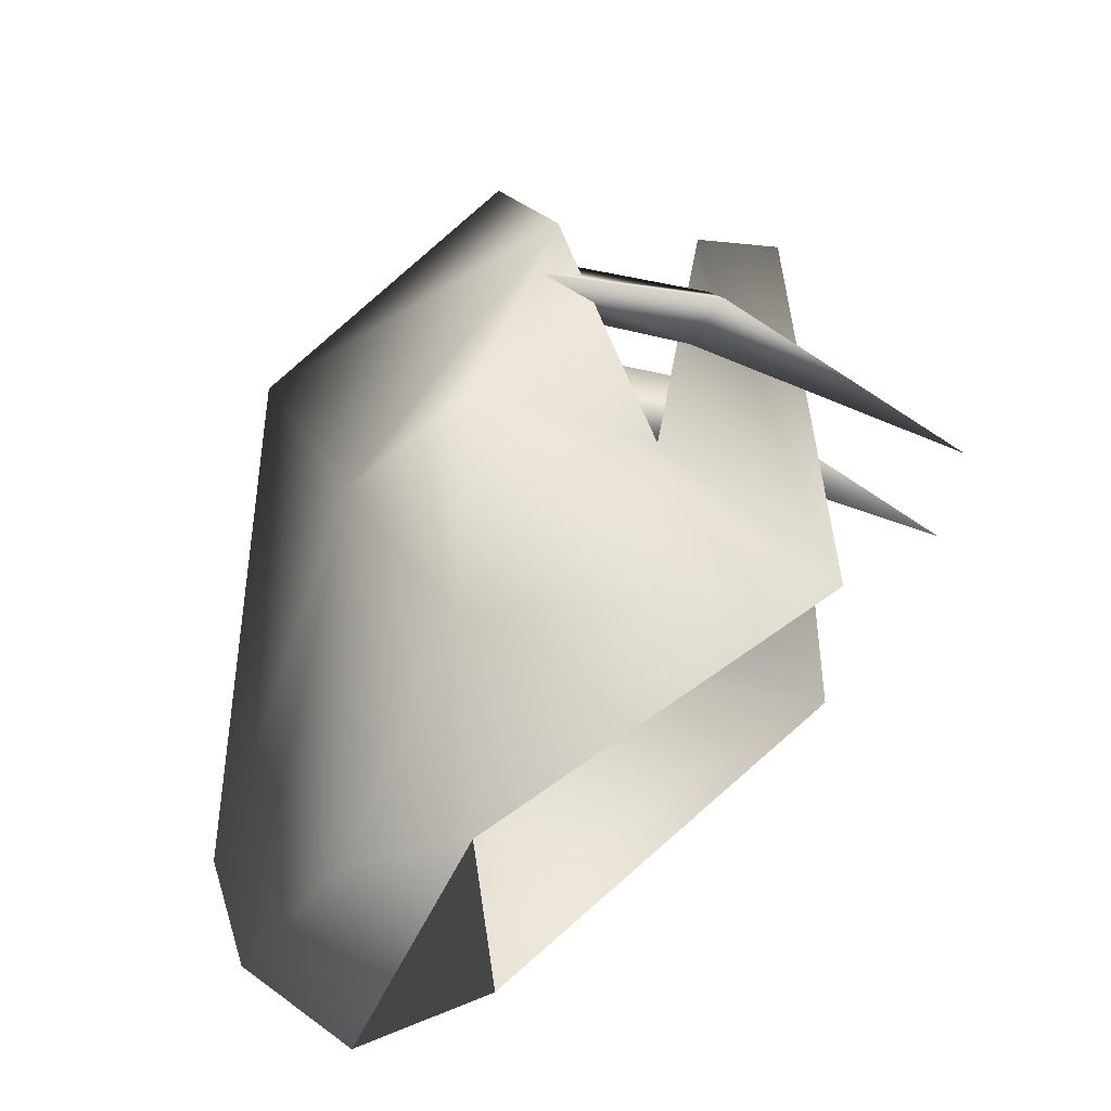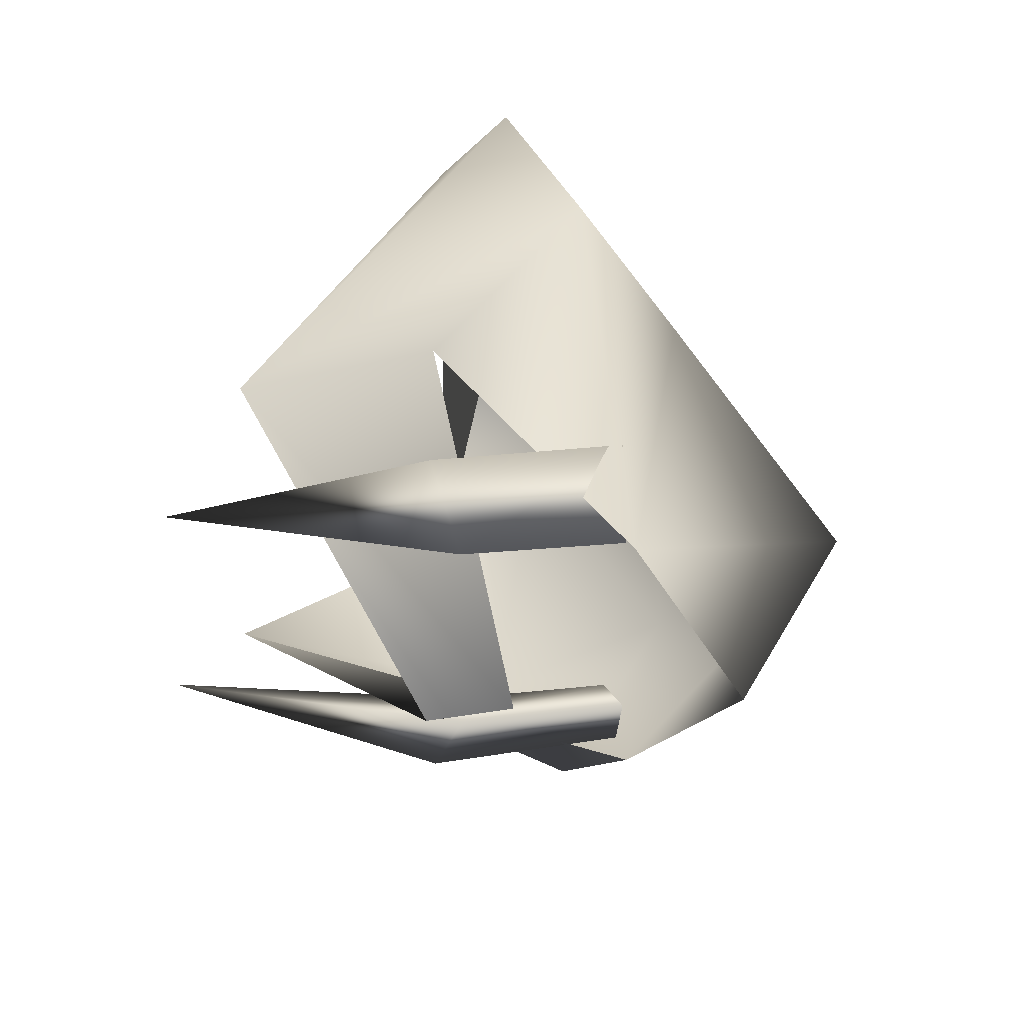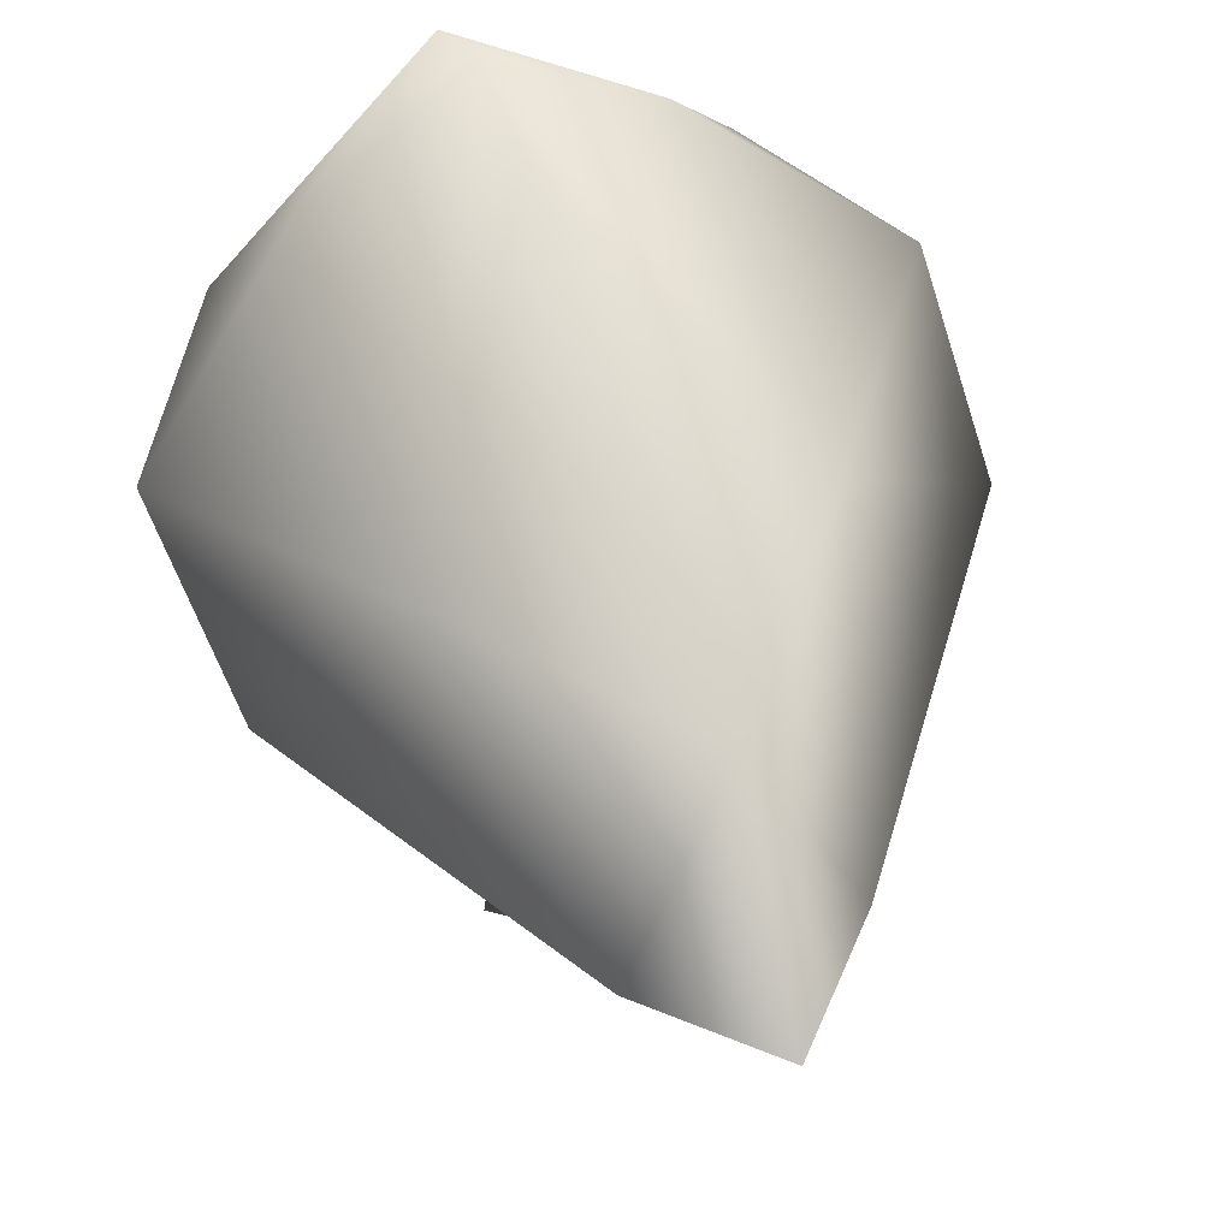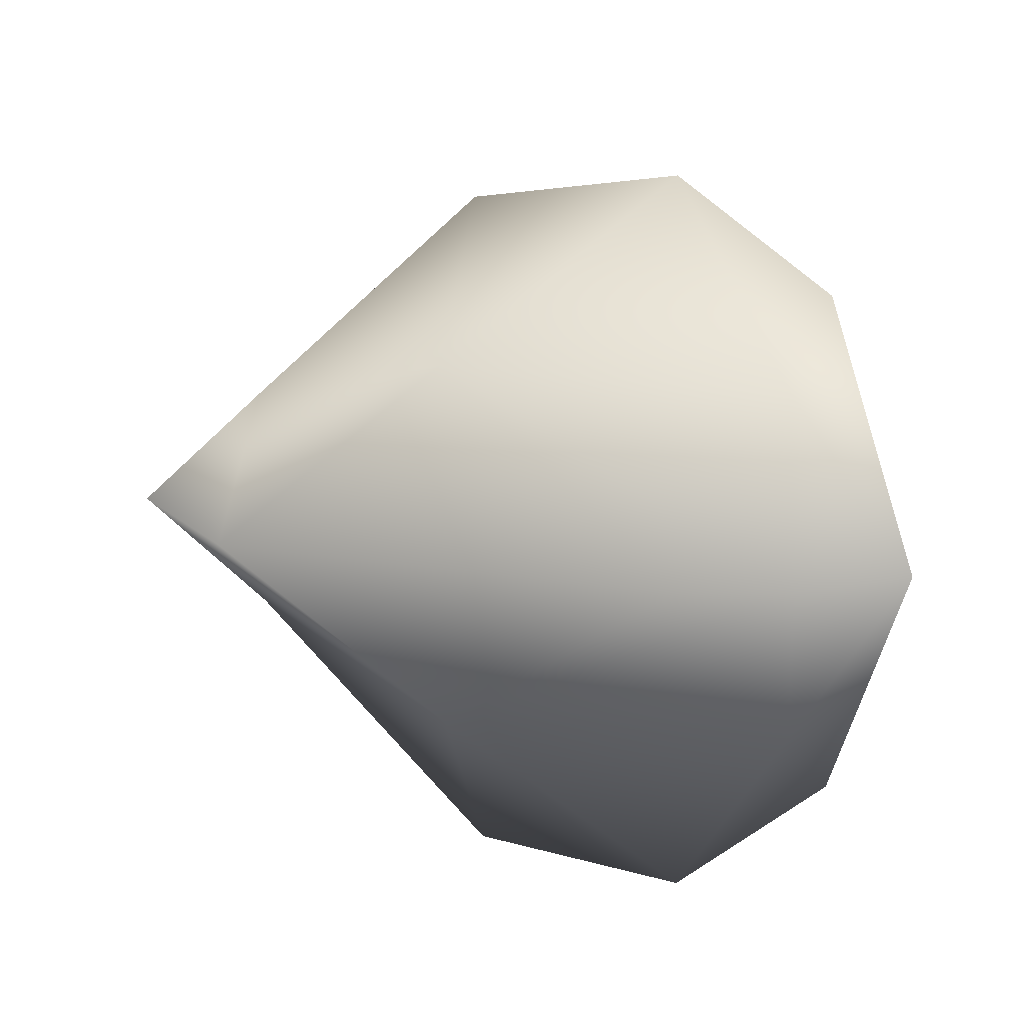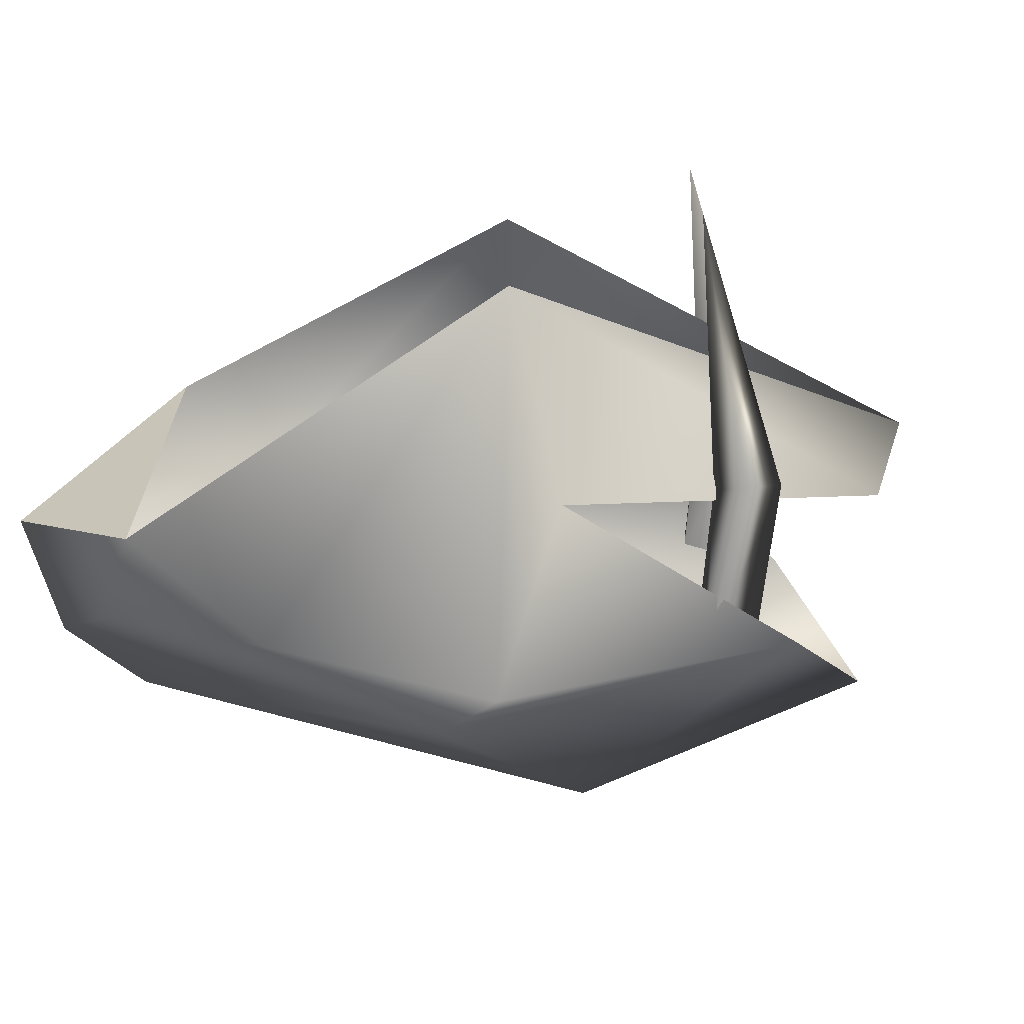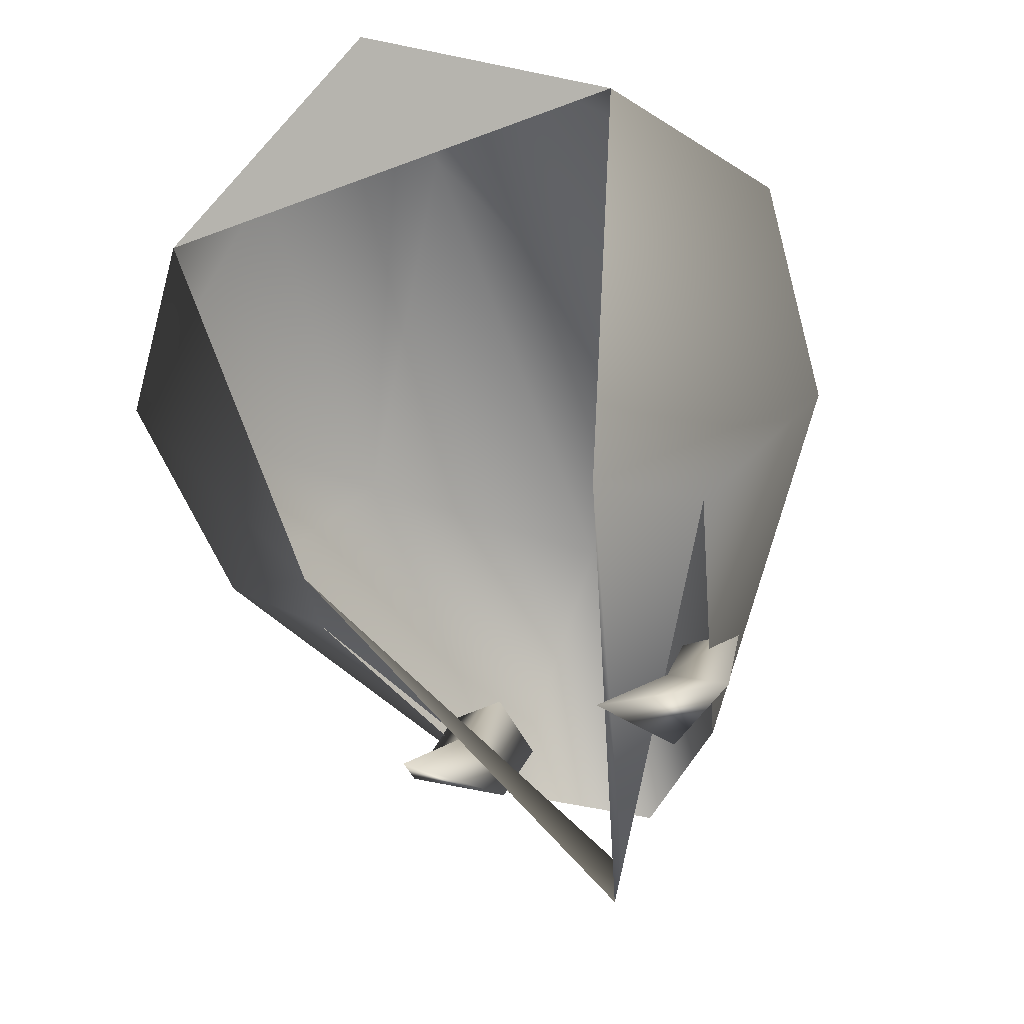
<metadata>
{"format":"obj","ext":"obj","renderer":"f3d","projection":"perspective","resolution":1024,"background":"white","views":[{"elev":65.8,"azim":-105.9,"up":"+Z"},{"elev":27.7,"azim":51.6,"up":"+Z"},{"elev":61.3,"azim":69.3,"up":"+Y"},{"elev":9.4,"azim":-170.8,"up":"+Z"},{"elev":-68.6,"azim":-35.3,"up":"+Z"},{"elev":-52.1,"azim":-67.6,"up":"+Y"}]}
</metadata>
<code>
o
v -0.2298 0.2204 0.1878
v -0.2325 0.2144 -0.1838
v -0.2929 0.3294 0.001409
v 0.1844 0.05846 -0.07552
v 0.171 -0.06838 -0.06595
v 0.2297 0.03848 -0.06432
v 0.1269 -0.03832 -0.07824
v -0.008923 -0.2065 -0.06717
v 0.1931 0.06458 -0.1217
v 0.131 -0.0648 -0.125
v 0.1844 0.05846 0.08634
v 0.1269 -0.03832 0.08905
v 0.1931 0.06458 0.1325
v 0.171 -0.06838 0.07676
v -0.008923 -0.2065 0.07798
v 0.131 -0.0648 0.1358
v 0.2297 0.03848 0.07513
v -0.2068 0.3036 -0.126
v -0.2929 0.3294 0.001409
v -0.214 0.3891 -0.001144
v -0.2325 0.2144 -0.1838
v -0.1176 0.1891 -0.2738
v -0.1018 -0.08745 -0.1086
v 0.04492 0.1347 -0.26
v 0.05726 0.2305 -0.1415
v -0.1334 0.3907 -0.002789
v 0.01933 0.01508 -0.1596
v 0.2536 0.02251 -0.094
v 0.2244 0.2653 -0.001953
v 0.05926 0.235 0.1333
v -0.205 0.3077 0.1261
v -0.2929 0.3294 0.001409
v -0.2298 0.2204 0.1878
v -0.0986 -0.08024 0.1139
v 0.2362 -0.1492 -0.0002104
v 0.2604 -0.09083 -0.0009274
v 0.02166 0.02026 0.16
v 0.04867 0.1431 0.2553
v 0.2549 0.02541 0.08474
v -0.1136 0.198 0.2739
v 0.3487 0.04784 -0.004041
g Geoset0
f 1 2 3
f 4 5 6
f 4 7 5
f 7 8 5
f 9 7 4
f 9 10 7
f 6 5 9
f 5 10 9
f 5 8 10
f 10 8 7
f 11 12 13
f 14 12 11
f 14 15 12
f 16 15 14
f 17 14 11
f 13 14 17
f 13 16 14
f 12 16 13
f 12 15 16
f 18 19 20
f 18 21 19
f 18 22 21
f 22 23 21
f 24 23 22
f 25 24 22
f 25 20 26
f 25 18 20
f 25 22 18
f 27 23 24
f 24 28 27
f 25 28 24
f 29 28 25
f 25 26 29
f 30 29 26
f 30 26 20
f 30 20 31
f 31 20 32
f 31 32 33
f 34 35 36
f 23 36 35
f 36 23 27
f 36 37 34
f 37 38 34
f 37 39 38
f 31 33 40
f 30 31 40
f 29 41 28
f 29 39 41
f 29 30 39
f 30 38 39
f 30 40 38
f 38 40 34
f 40 33 34

</code>
